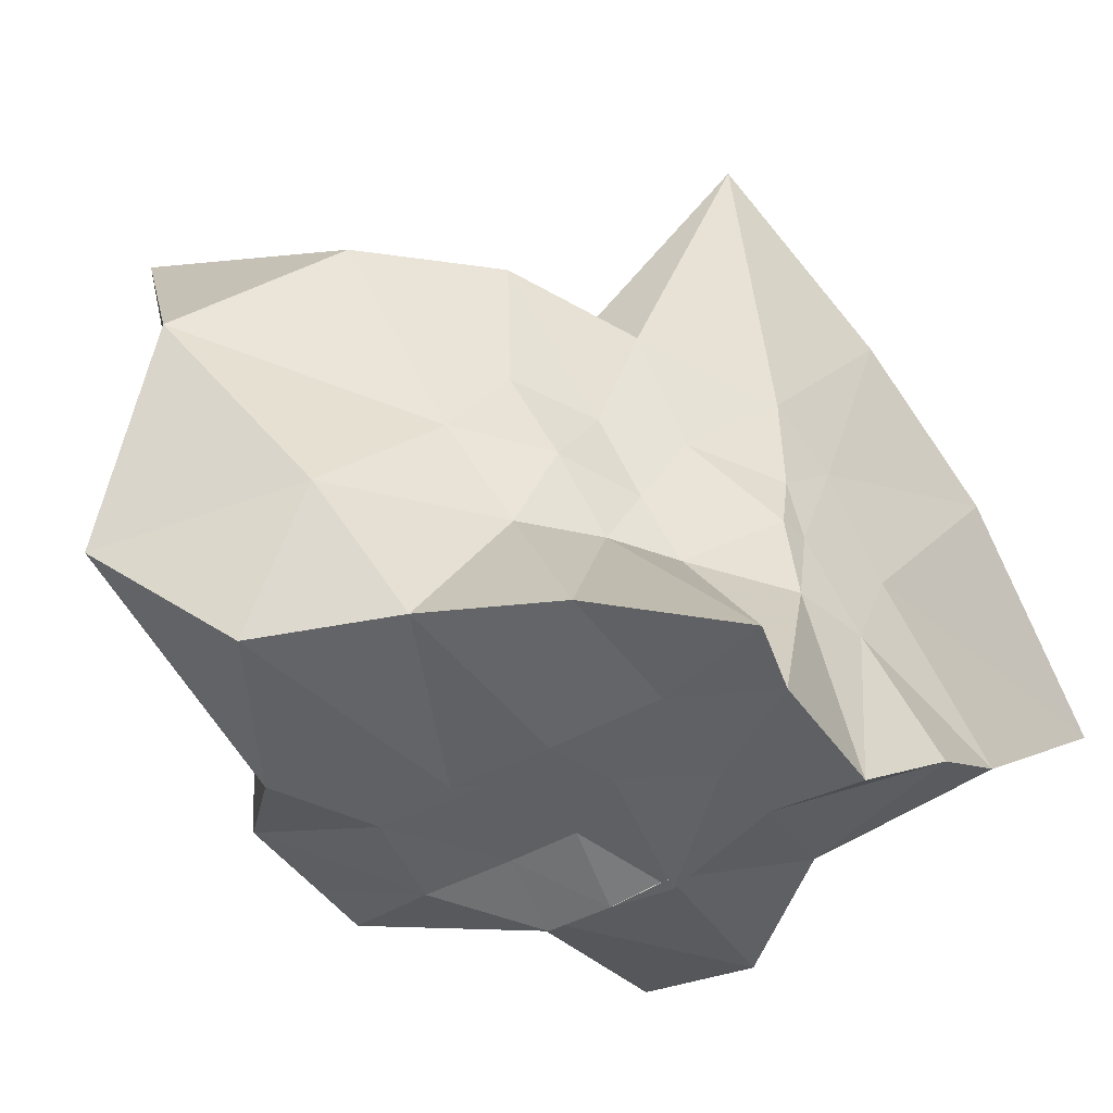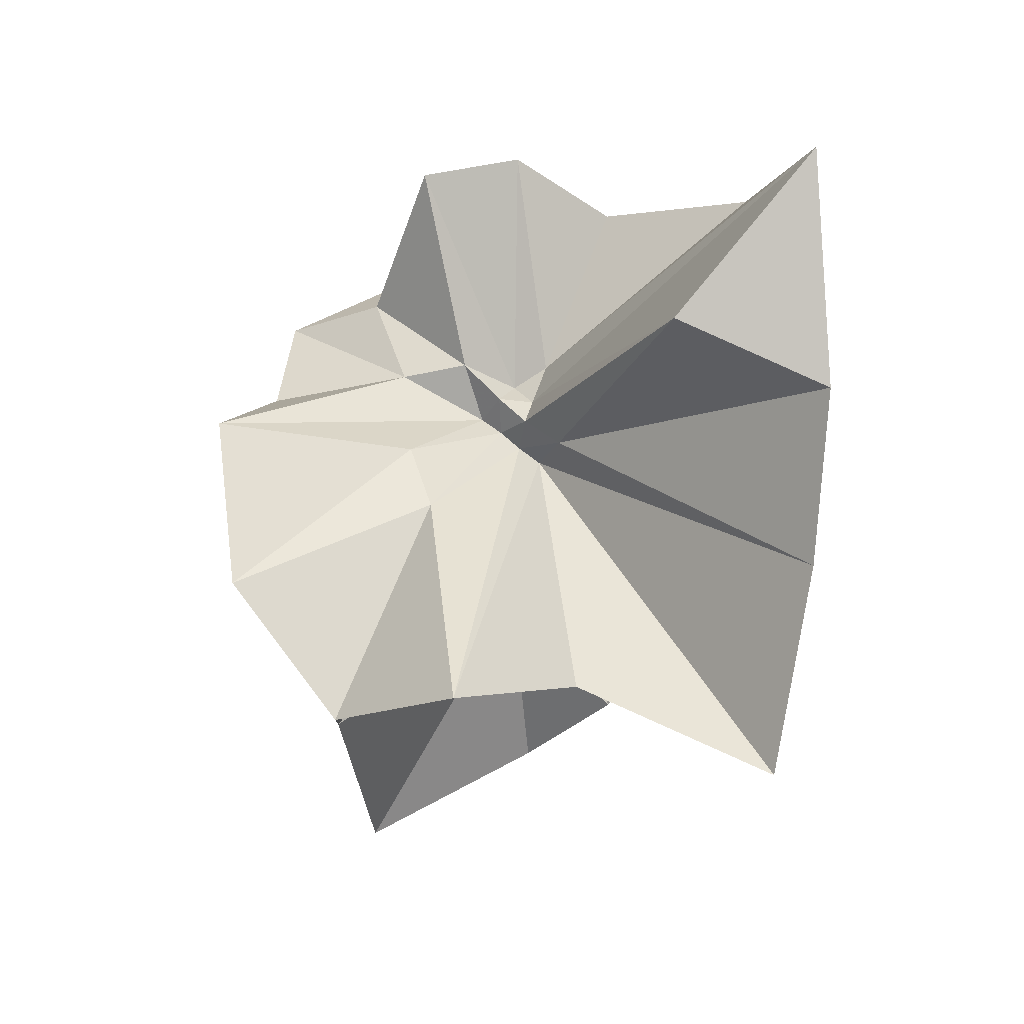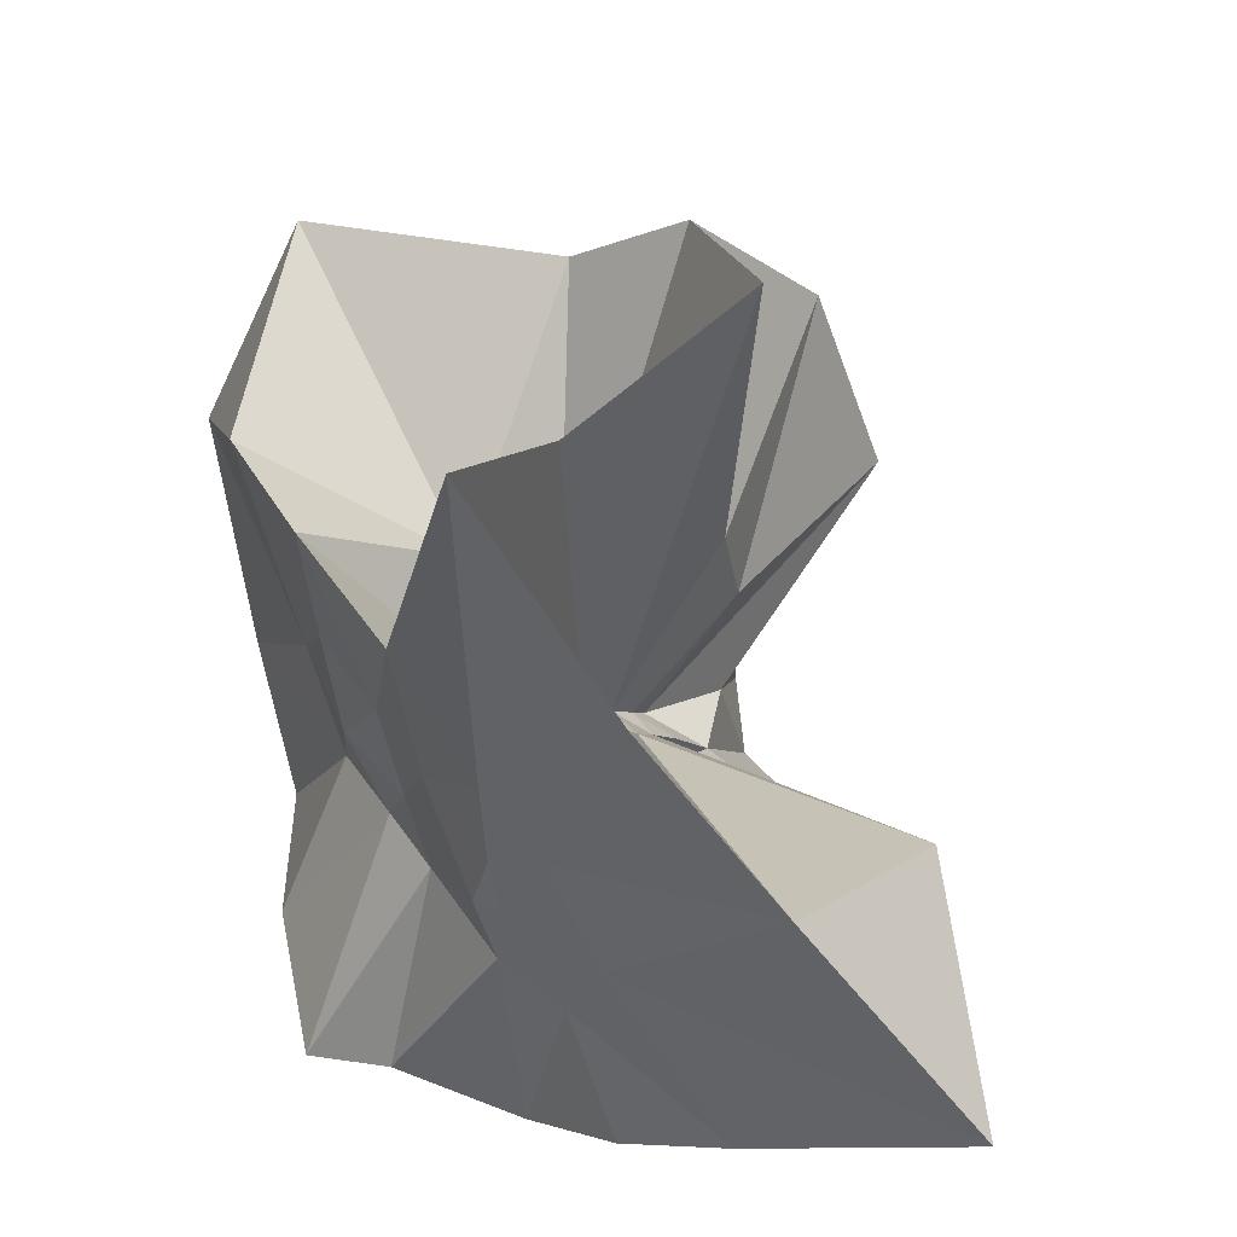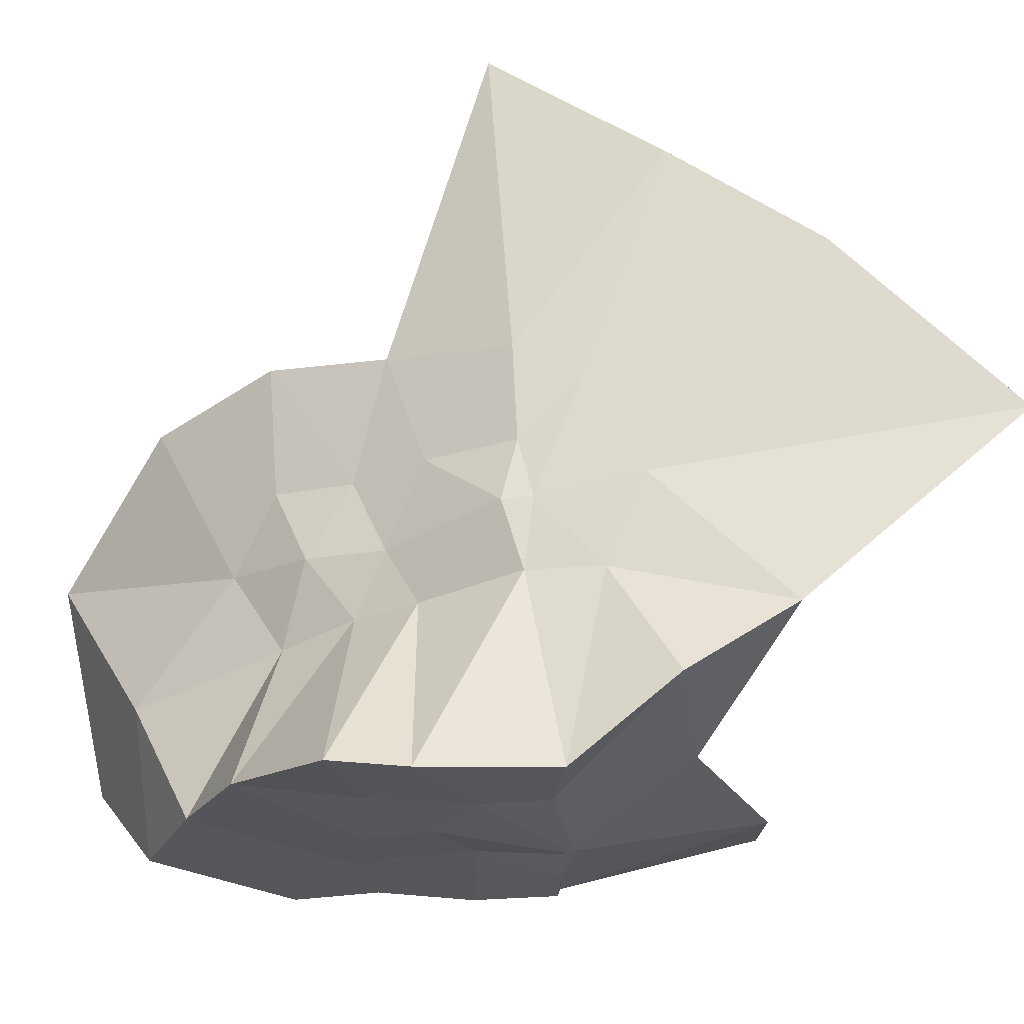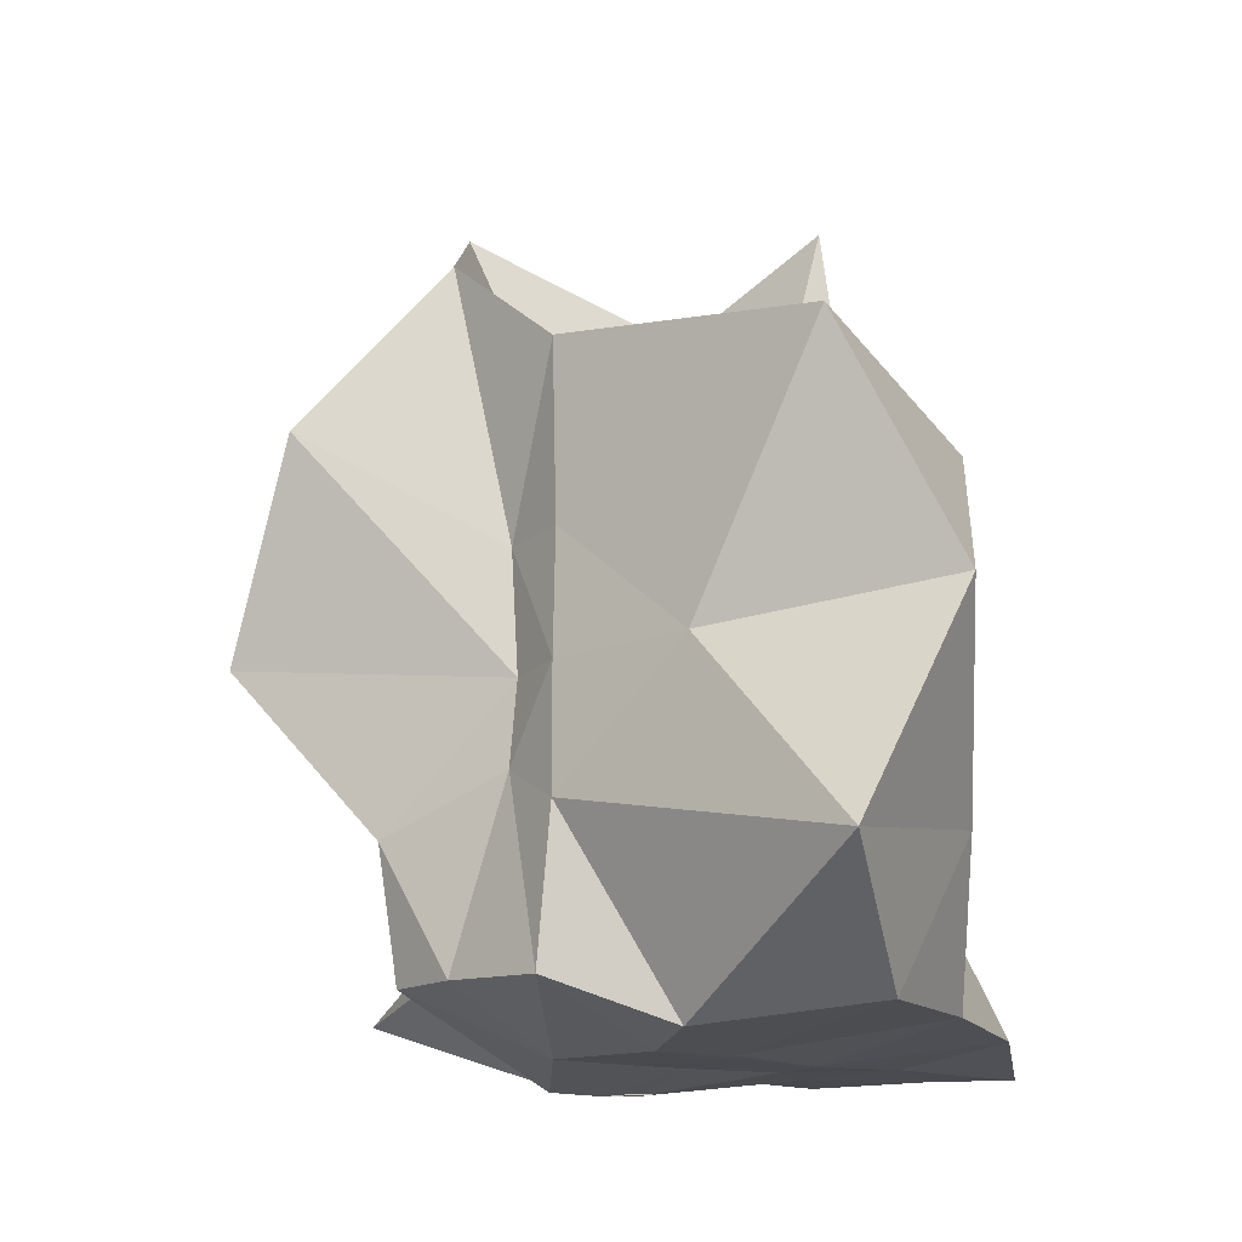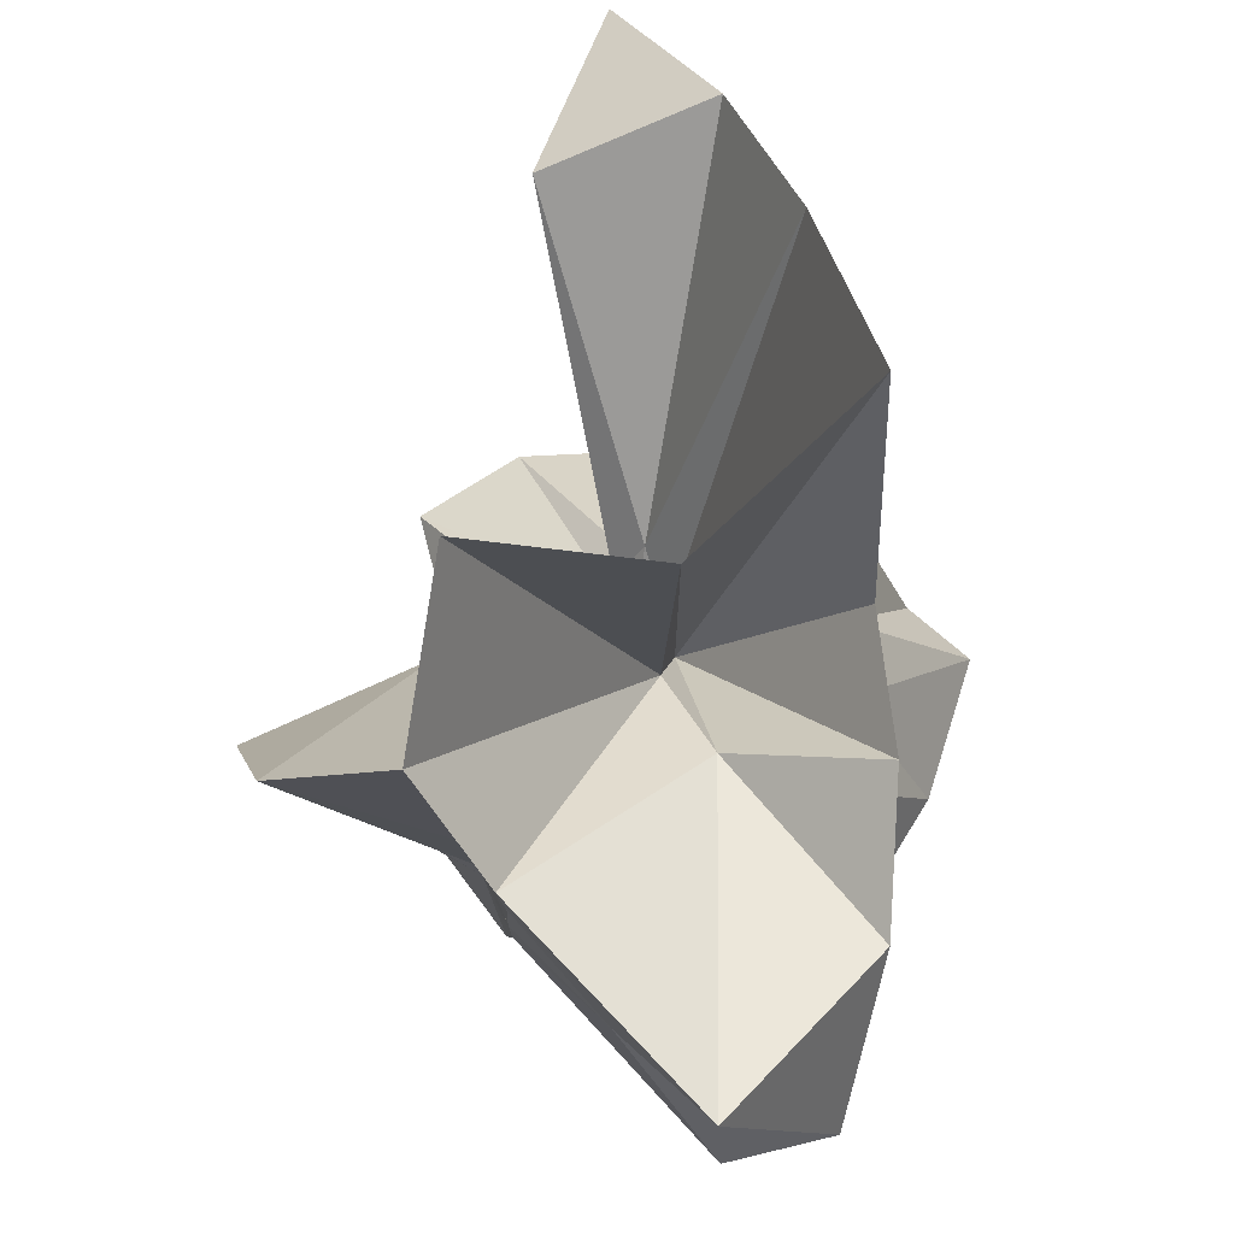
<metadata>
{"format":"obj","ext":"obj","renderer":"f3d","projection":"perspective","resolution":1024,"background":"white","views":[{"elev":-44.7,"azim":32.1,"up":"+Z"},{"elev":45.8,"azim":-8.3,"up":"+Y"},{"elev":50.6,"azim":114.3,"up":"+Z"},{"elev":-25.2,"azim":87.6,"up":"+Z"},{"elev":-13.2,"azim":-45.4,"up":"+Z"},{"elev":78.7,"azim":-36.1,"up":"+Z"}]}
</metadata>
<code>
v -0.61 -0.08318 0.2717
v -0.6049 -0.08273 -0.3562
v -0.3959 -0.05333 -0.01707
v -0.38 0.005902 0.03766
v -0.3259 0.2403 0.1691
v -0.4845 0.2985 0.1001
v -0.6157 -0.0008432 -0.07757
v -0.6427 -0.03233 -0.09398
v -0.7585 0.01868 -0.02928
v -0.9789 -0.002305 0.1335
v -0.8611 -0.1382 0.03377
v -0.8721 -0.1992 0.03941
v -0.8411 -0.4504 0.1692
v -0.6366 -0.4151 0.09877
v -0.5453 -0.2874 -0.008636
v -0.5006 -0.2102 -0.01664
v -0.4504 -0.1406 -0.01376
v -0.3897 -0.03858 -0.07884
v -0.3637 0.06541 -0.06341
v -0.3147 0.4191 -0.01395
v -0.6009 -0.008313 -0.1168
v -0.6426 0.009745 -0.1094
v -0.6623 -0.02995 -0.1169
v -0.9768 0.0686 -0.05239
v -0.862 -0.1468 -0.07269
v -0.8752 -0.1994 -0.06733
v -0.8554 -0.3248 -0.06156
v -0.7519 -0.5151 -0.03117
v -0.584 -0.3277 -0.08305
v -0.5157 -0.2545 -0.09102
v -0.4784 -0.1764 -0.09733
v -0.3943 -0.06907 -0.08037
v -0.3731 0.02663 -0.1565
v -0.3334 0.1998 -0.2043
v -0.5789 0.01185 -0.1534
v -0.6184 -0.01081 -0.1476
v -0.6778 0.02624 -0.1573
v -0.751 0.008378 -0.1662
v -0.9075 -0.03704 -0.1951
v -0.8652 -0.1413 -0.1451
v -0.875 -0.1989 -0.1755
v -0.841 -0.4747 -0.2261
v -0.648 -0.4239 -0.2006
v -0.5472 -0.2751 -0.1751
v -0.498 -0.2048 -0.1618
v -0.4586 -0.1443 -0.1601
v -0.3933 -0.04763 -0.153
v -0.3339 0.09111 -0.2738
v -0.4803 0.1178 -0.3022
v -0.5881 0.1967 -0.329
v -0.7039 0.2006 -0.3095
v -0.7722 0.0274 -0.2788
v -0.8749 -0.0246 -0.308
v -0.8767 -0.08626 -0.3058
v -0.8754 -0.183 -0.3083
v -0.7991 -0.2646 -0.3486
v -0.7219 -0.4086 -0.3332
v -0.5877 -0.3621 -0.3333
v -0.4657 -0.3131 -0.3403
v -0.3453 -0.2255 -0.3587
v -0.3649 -0.1482 -0.3565
v -0.3656 -0.01203 -0.3547
v -0.3963 -0.05819 0.08386
v -0.358 0.09073 0.2846
v -0.5819 -0.001086 -0.03534
v -0.6231 -0.04349 -0.07557
v -0.7455 0.008835 0.05483
v -0.8814 -0.08812 0.2762
v -0.8762 -0.1989 0.1933
v -0.6482 -0.1955 0.03348
v -0.5424 -0.2982 0.1296
v -0.4756 -0.1797 0.1094
v -0.419 -0.08182 0.426
v -0.6005 -0.05987 -0.06375
v -0.7578 0.02792 0.3595
v -0.6387 -0.1024 -0.04055
v -0.6075 -0.08376 -0.1347
v -0.4523 -0.019 -0.3552
v -0.5604 -0.00215 -0.3704
v -0.6726 0.0006711 -0.3724
v -0.6841 -0.001355 -0.376
v -0.7591 -0.08269 -0.3587
v -0.7412 -0.1788 -0.3572
v -0.6631 -0.1891 -0.356
v -0.5642 -0.1902 -0.3588
v -0.4566 -0.1898 -0.3547
v -0.4628 -0.08528 -0.3573
v -0.565 0.01057 -0.3713
v -0.6213 -0.001044 -0.3756
v -0.6718 -0.08193 -0.3576
v -0.6321 -0.1759 -0.3568
v -0.5408 -0.1282 -0.3583
f 3 18 4
f 4 18 19
f 4 19 5
f 5 19 20
f 5 20 6
f 6 20 21
f 6 21 7
f 7 21 22
f 7 22 8
f 8 22 23
f 8 23 9
f 9 23 24
f 9 24 10
f 10 24 25
f 10 25 11
f 11 25 26
f 11 26 12
f 12 26 27
f 12 27 13
f 13 27 28
f 13 28 14
f 14 28 29
f 14 29 15
f 15 29 30
f 15 30 16
f 16 30 31
f 16 31 17
f 17 31 32
f 17 32 3
f 3 32 18
f 18 33 19
f 19 33 34
f 19 34 20
f 20 34 35
f 20 35 21
f 21 35 36
f 21 36 22
f 22 36 37
f 22 37 23
f 23 37 38
f 23 38 24
f 24 38 39
f 24 39 25
f 25 39 40
f 25 40 26
f 26 40 41
f 26 41 27
f 27 41 42
f 27 42 28
f 28 42 43
f 28 43 29
f 29 43 44
f 29 44 30
f 30 44 45
f 30 45 31
f 31 45 46
f 31 46 32
f 32 46 47
f 32 47 18
f 18 47 33
f 33 48 34
f 34 48 49
f 34 49 35
f 35 49 50
f 35 50 36
f 36 50 51
f 36 51 37
f 37 51 52
f 37 52 38
f 38 52 53
f 38 53 39
f 39 53 54
f 39 54 40
f 40 54 55
f 40 55 41
f 41 55 56
f 41 56 42
f 42 56 57
f 42 57 43
f 43 57 58
f 43 58 44
f 44 58 59
f 44 59 45
f 45 59 60
f 45 60 46
f 46 60 61
f 46 61 47
f 47 61 62
f 47 62 33
f 33 62 48
f 63 64 73
f 64 74 73
f 64 65 74
f 65 66 74
f 66 75 74
f 66 67 75
f 67 68 75
f 68 76 75
f 68 69 76
f 69 70 76
f 70 77 76
f 70 71 77
f 71 72 77
f 72 73 77
f 72 63 73
f 78 88 79
f 79 88 89
f 79 89 80
f 80 89 81
f 81 89 90
f 81 90 82
f 82 90 83
f 83 90 91
f 83 91 84
f 84 91 85
f 85 91 92
f 85 92 86
f 86 92 87
f 87 92 88
f 87 88 78
f 3 4 63
f 63 4 64
f 4 5 64
f 64 5 65
f 5 6 65
f 6 7 65
f 65 7 66
f 7 8 66
f 66 8 67
f 8 9 67
f 9 10 67
f 67 10 68
f 10 11 68
f 68 11 69
f 11 12 69
f 12 13 69
f 69 13 70
f 13 14 70
f 70 14 71
f 14 15 71
f 15 16 71
f 71 16 72
f 16 17 72
f 72 17 63
f 17 3 63
f 48 78 49
f 49 78 79
f 49 79 50
f 50 79 80
f 50 80 51
f 51 80 52
f 52 80 81
f 52 81 53
f 53 81 82
f 53 82 54
f 54 82 55
f 55 82 83
f 55 83 56
f 56 83 84
f 56 84 57
f 57 84 58
f 58 84 85
f 58 85 59
f 59 85 86
f 59 86 60
f 60 86 61
f 61 86 87
f 61 87 62
f 62 87 78
f 62 78 48
f 73 74 1
f 74 75 1
f 75 76 1
f 76 77 1
f 77 73 1
f 89 88 2
f 90 89 2
f 91 90 2
f 92 91 2
f 88 92 2

</code>
